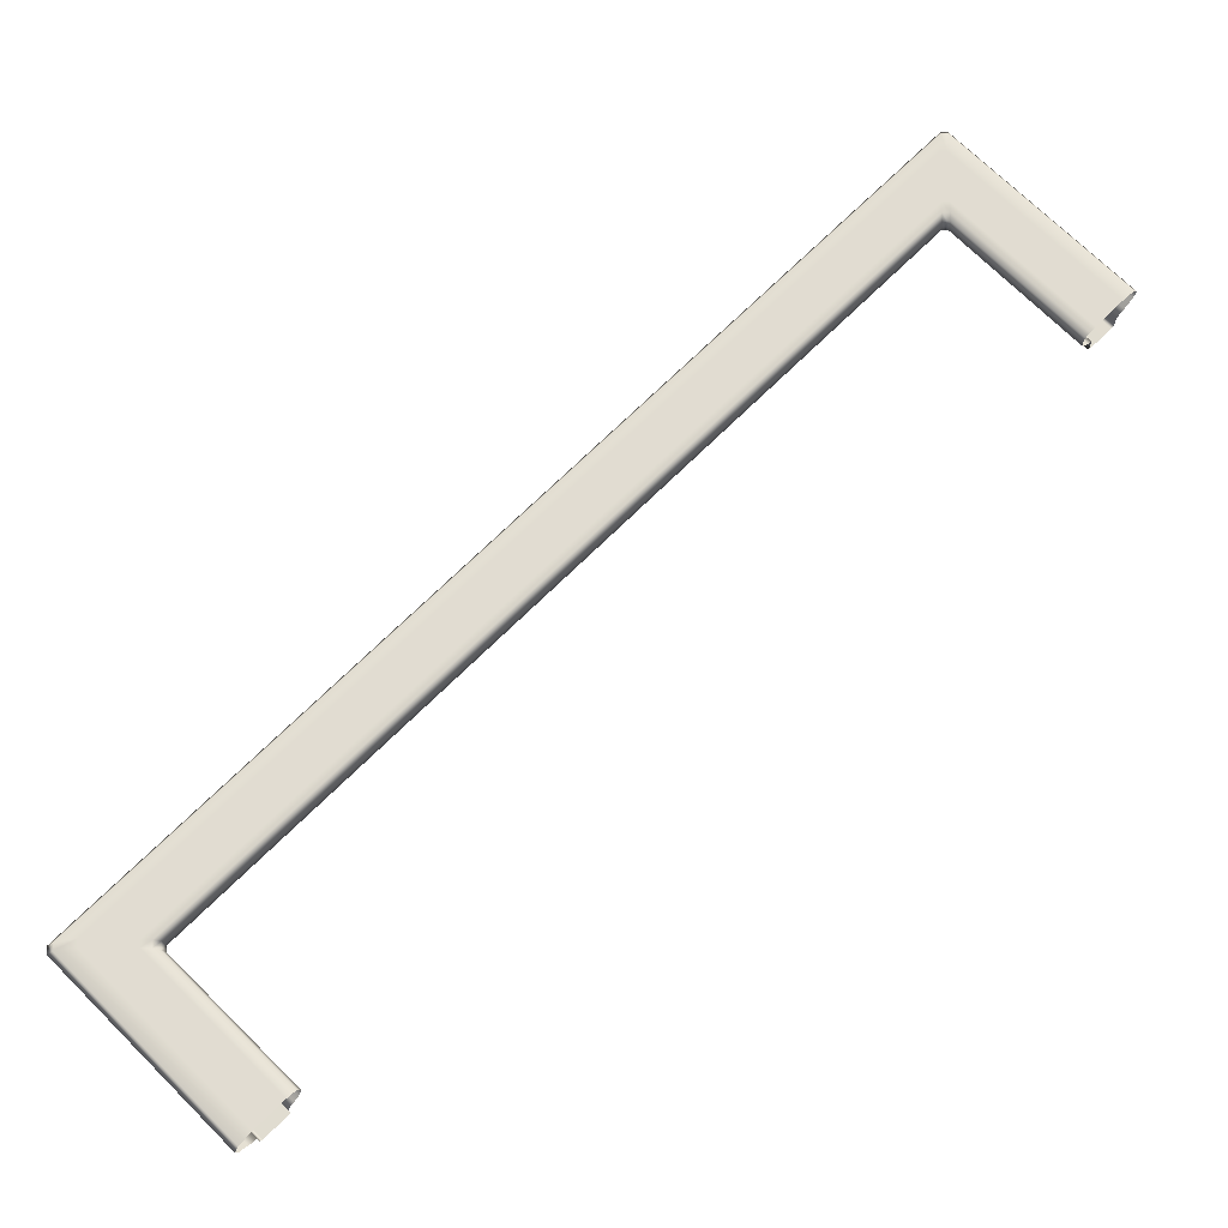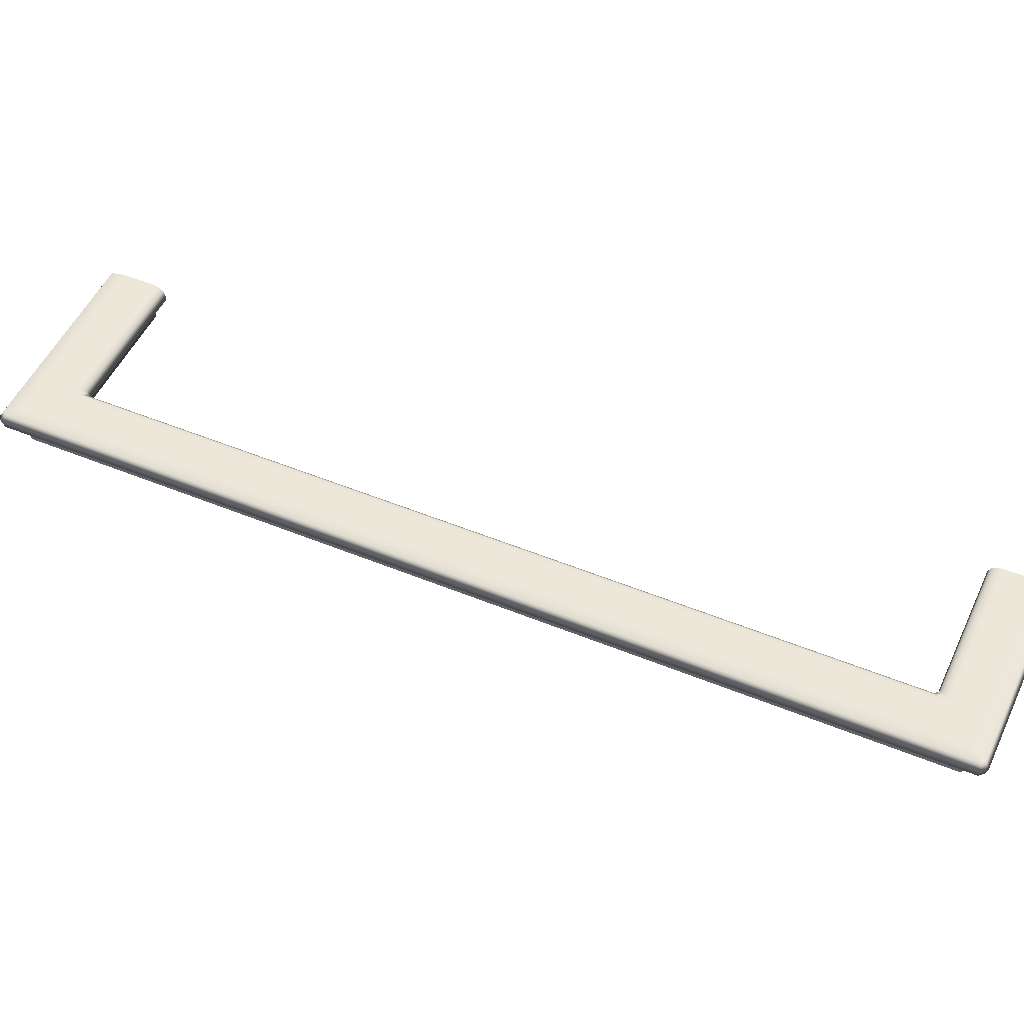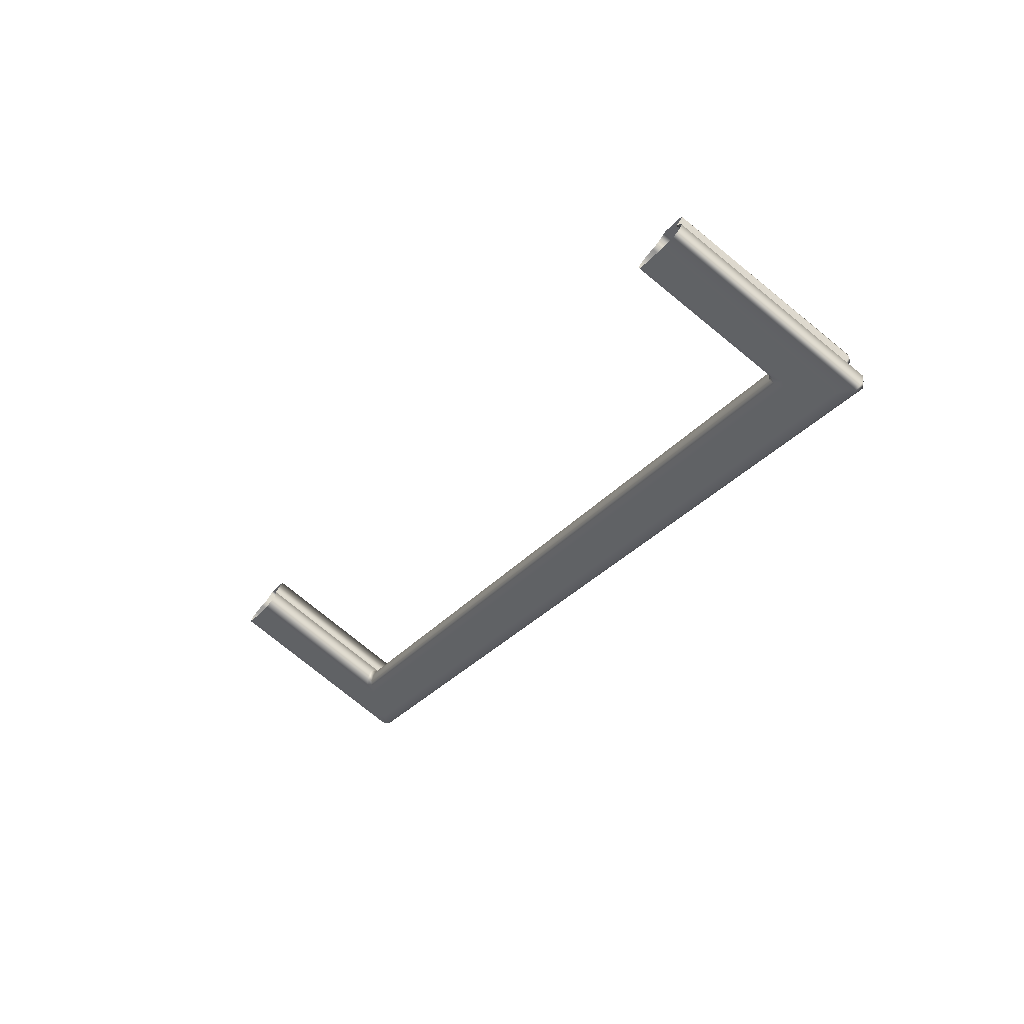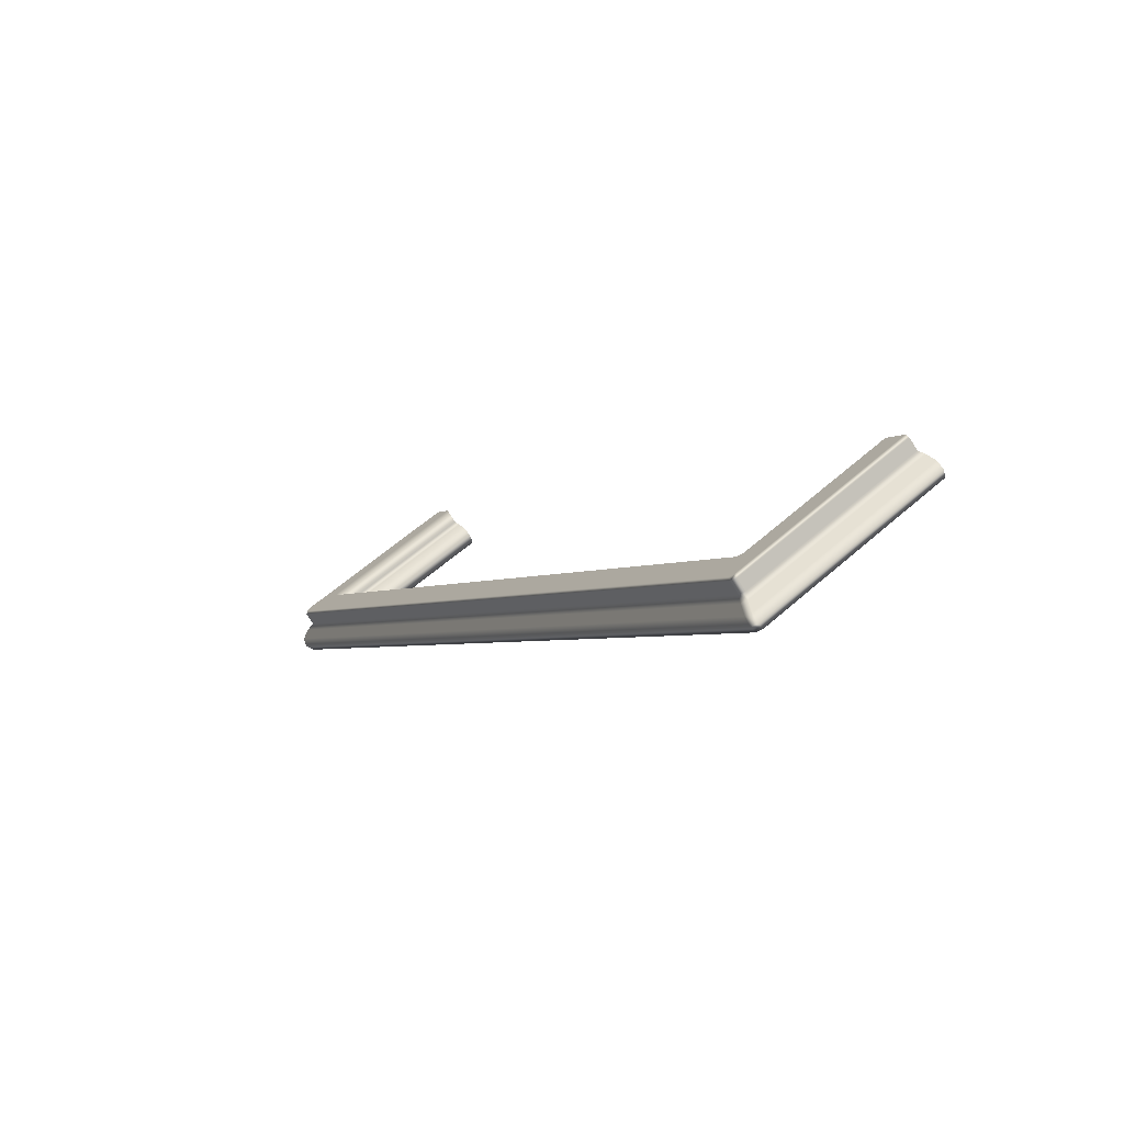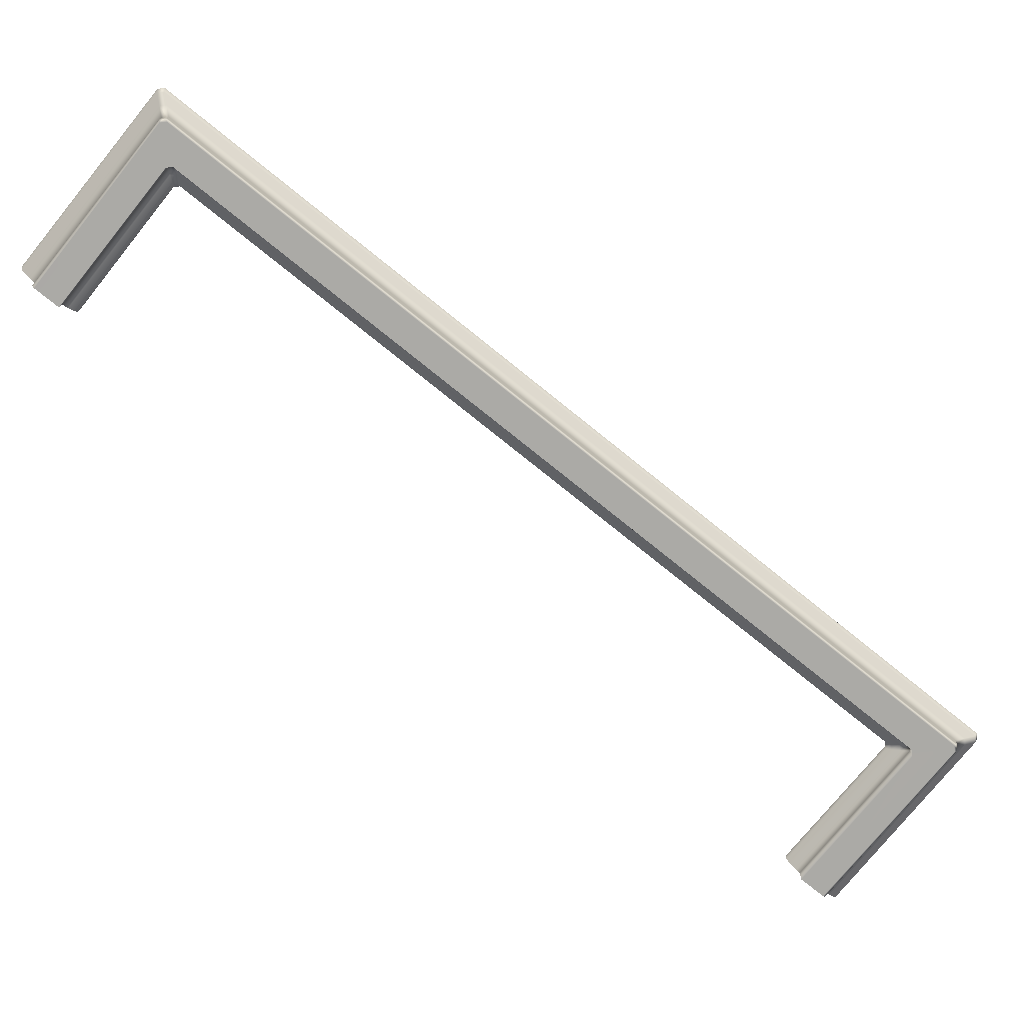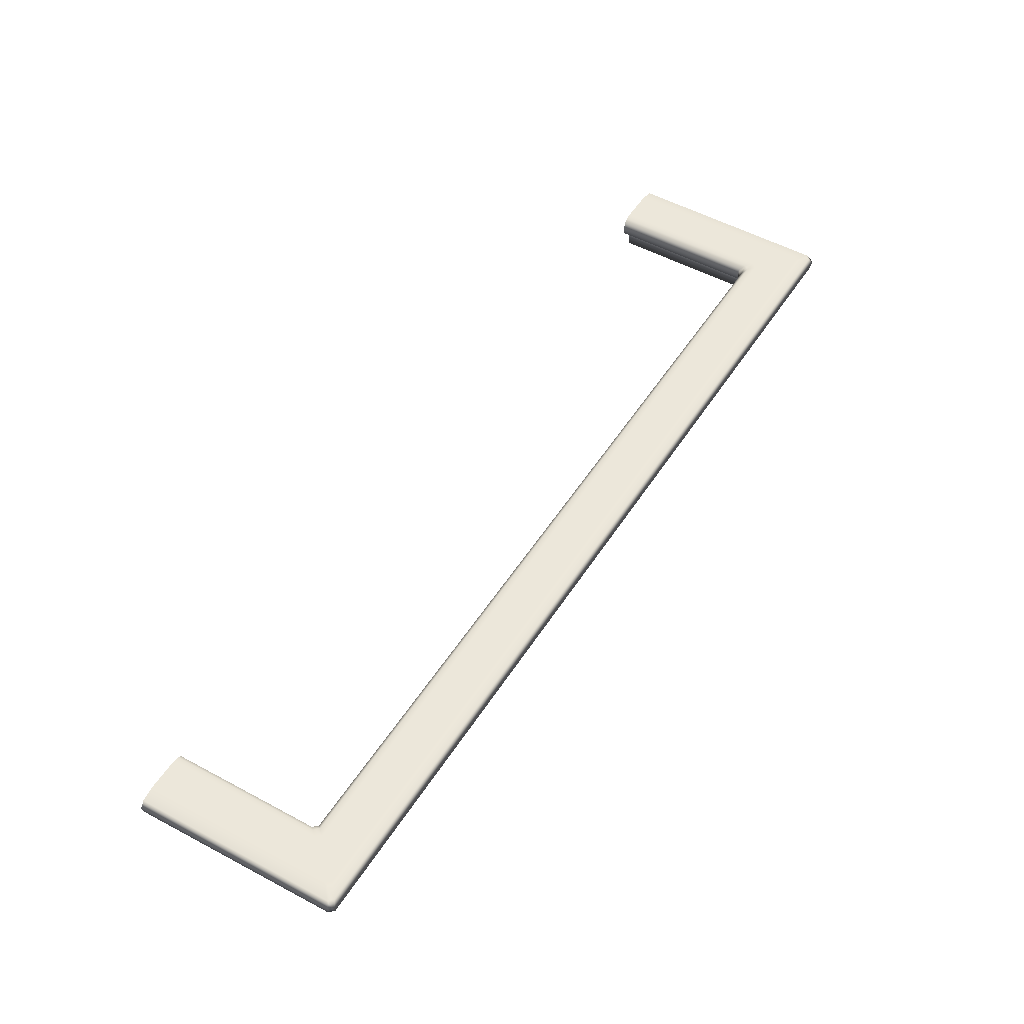
<metadata>
{"format":"obj","ext":"obj","renderer":"f3d","projection":"perspective","resolution":1024,"background":"white","views":[{"elev":69.3,"azim":14.2,"up":"+Y"},{"elev":50.4,"azim":-96.6,"up":"+Y"},{"elev":50.6,"azim":-154.2,"up":"+Z"},{"elev":-75.4,"azim":31.9,"up":"+Z"},{"elev":-75.6,"azim":-159.8,"up":"+Y"},{"elev":-40.1,"azim":179.7,"up":"+Z"}]}
</metadata>
<code>
o Bistro_Research_Exterior_paris_building_05_5113
v 26.8 2.672 -50.9
v 27.76 2.672 -52.52
v 26.8 2.705 -50.9
v 27.76 2.705 -52.52
v 26.71 2.672 -50.88
v 27.74 2.672 -52.61
v 26.71 2.679 -50.88
v 27.74 2.679 -52.61
v 27.74 2.705 -52.61
v 26.71 2.705 -50.88
v 28.08 2.705 -52.35
v 27.78 2.705 -52.53
v 28.08 2.672 -52.35
v 27.78 2.672 -52.53
v 28.11 2.672 -52.4
v 27.76 2.672 -52.61
v 27.75 2.679 -52.62
v 28.11 2.679 -52.4
v 28.11 2.705 -52.4
v 27.75 2.705 -52.62
v 27.1 2.705 -50.71
v 27.1 2.672 -50.71
v 26.8 2.705 -50.89
v 26.8 2.672 -50.89
v 27.07 2.672 -50.66
v 26.72 2.672 -50.87
v 27.06 2.679 -50.66
v 26.71 2.679 -50.87
v 27.06 2.705 -50.66
v 26.71 2.705 -50.87
v 27.74 2.714 -52.63
v 26.69 2.714 -50.87
v 27.73 2.729 -52.66
v 26.66 2.729 -50.87
v 26.66 2.747 -50.86
v 27.73 2.747 -52.66
v 26.67 2.763 -50.87
v 27.74 2.763 -52.65
v 26.71 2.771 -50.88
v 27.74 2.771 -52.61
v 26.8 2.771 -50.91
v 27.77 2.771 -52.52
v 26.82 2.768 -50.91
v 27.77 2.768 -52.5
v 26.83 2.759 -50.91
v 27.77 2.759 -52.49
v 26.84 2.747 -50.91
v 27.78 2.747 -52.48
v 26.84 2.734 -50.91
v 27.78 2.734 -52.48
v 26.83 2.723 -50.91
v 27.77 2.723 -52.49
v 26.82 2.714 -50.91
v 27.77 2.714 -52.5
v 28.12 2.714 -52.42
v 27.75 2.714 -52.64
v 28.13 2.729 -52.44
v 27.75 2.729 -52.66
v 28.13 2.747 -52.44
v 27.75 2.747 -52.67
v 27.75 2.763 -52.66
v 28.13 2.763 -52.43
v 27.75 2.771 -52.62
v 28.11 2.771 -52.4
v 27.78 2.771 -52.52
v 28.07 2.771 -52.34
v 27.78 2.768 -52.5
v 28.07 2.768 -52.33
v 27.79 2.759 -52.49
v 28.06 2.759 -52.32
v 27.79 2.747 -52.48
v 28.06 2.747 -52.32
v 28.06 2.734 -52.32
v 27.79 2.734 -52.48
v 28.06 2.723 -52.33
v 27.79 2.723 -52.49
v 28.07 2.714 -52.34
v 27.78 2.714 -52.51
v 27.06 2.714 -50.64
v 26.69 2.714 -50.86
v 27.05 2.729 -50.63
v 26.67 2.729 -50.85
v 27.04 2.747 -50.62
v 26.66 2.747 -50.85
v 26.67 2.763 -50.85
v 27.05 2.763 -50.63
v 26.71 2.771 -50.87
v 27.06 2.771 -50.66
v 26.81 2.771 -50.89
v 27.1 2.771 -50.72
v 26.83 2.768 -50.9
v 27.11 2.768 -50.73
v 26.84 2.759 -50.9
v 27.11 2.759 -50.74
v 26.84 2.747 -50.9
v 27.12 2.747 -50.74
v 27.12 2.734 -50.74
v 26.84 2.734 -50.9
v 27.11 2.723 -50.74
v 26.83 2.723 -50.9
v 27.11 2.714 -50.73
v 26.82 2.714 -50.9
f 1 2 3
f 2 4 3
f 1 5 2
f 5 6 2
f 6 5 7
f 8 6 7
f 8 7 9
f 7 10 9
f 11 12 13
f 12 14 13
f 12 4 14
f 13 14 15
f 4 2 14
f 14 2 16
f 14 16 15
f 2 6 16
f 6 8 16
f 16 17 15
f 8 17 16
f 17 18 15
f 18 17 19
f 17 20 19
f 17 8 20
f 8 9 20
f 21 22 23
f 1 3 23
f 22 24 23
f 24 1 23
f 22 25 24
f 5 1 24
f 25 26 24
f 26 5 24
f 25 27 26
f 5 26 28
f 27 28 26
f 7 5 28
f 27 29 28
f 7 28 10
f 29 30 28
f 28 30 10
f 9 10 31
f 10 32 31
f 31 32 33
f 32 34 33
f 34 35 33
f 35 36 33
f 35 37 36
f 37 38 36
f 37 39 38
f 39 40 38
f 39 41 40
f 41 42 40
f 41 43 42
f 43 44 42
f 43 45 44
f 45 46 44
f 45 47 46
f 47 48 46
f 47 49 48
f 49 50 48
f 49 51 50
f 51 52 50
f 51 53 52
f 53 54 52
f 53 3 54
f 3 4 54
f 19 20 55
f 20 56 55
f 20 9 56
f 55 56 57
f 9 31 56
f 56 58 57
f 56 31 58
f 57 58 59
f 31 33 58
f 58 33 60
f 58 60 59
f 33 36 60
f 59 60 61
f 60 36 61
f 62 59 61
f 36 38 61
f 62 61 63
f 61 38 63
f 64 62 63
f 38 40 63
f 64 63 65
f 63 40 65
f 66 64 65
f 40 42 65
f 66 65 67
f 65 42 67
f 68 66 67
f 42 44 67
f 68 67 69
f 67 44 69
f 70 68 69
f 44 46 69
f 70 69 71
f 69 46 71
f 72 70 71
f 46 48 71
f 72 71 73
f 71 48 74
f 71 74 73
f 48 50 74
f 73 74 75
f 74 50 76
f 74 76 75
f 50 52 76
f 75 76 77
f 76 52 78
f 76 78 77
f 77 78 11
f 52 54 78
f 78 12 11
f 78 54 12
f 54 4 12
f 29 79 30
f 10 30 32
f 79 80 30
f 30 80 32
f 79 81 80
f 32 80 34
f 81 82 80
f 80 82 34
f 81 83 82
f 34 82 35
f 82 84 35
f 83 84 82
f 35 84 37
f 85 84 83
f 84 85 37
f 86 85 83
f 37 85 39
f 87 85 86
f 85 87 39
f 88 87 86
f 39 87 41
f 89 87 88
f 87 89 41
f 90 89 88
f 41 89 43
f 91 89 90
f 89 91 43
f 92 91 90
f 43 91 45
f 93 91 92
f 91 93 45
f 94 93 92
f 45 93 47
f 95 93 94
f 93 95 47
f 96 95 94
f 47 95 49
f 96 97 95
f 95 98 49
f 97 98 95
f 51 49 98
f 97 99 98
f 100 51 98
f 99 100 98
f 53 51 100
f 99 101 100
f 102 53 100
f 101 102 100
f 3 53 102
f 101 21 102
f 23 3 102
f 21 23 102

</code>
